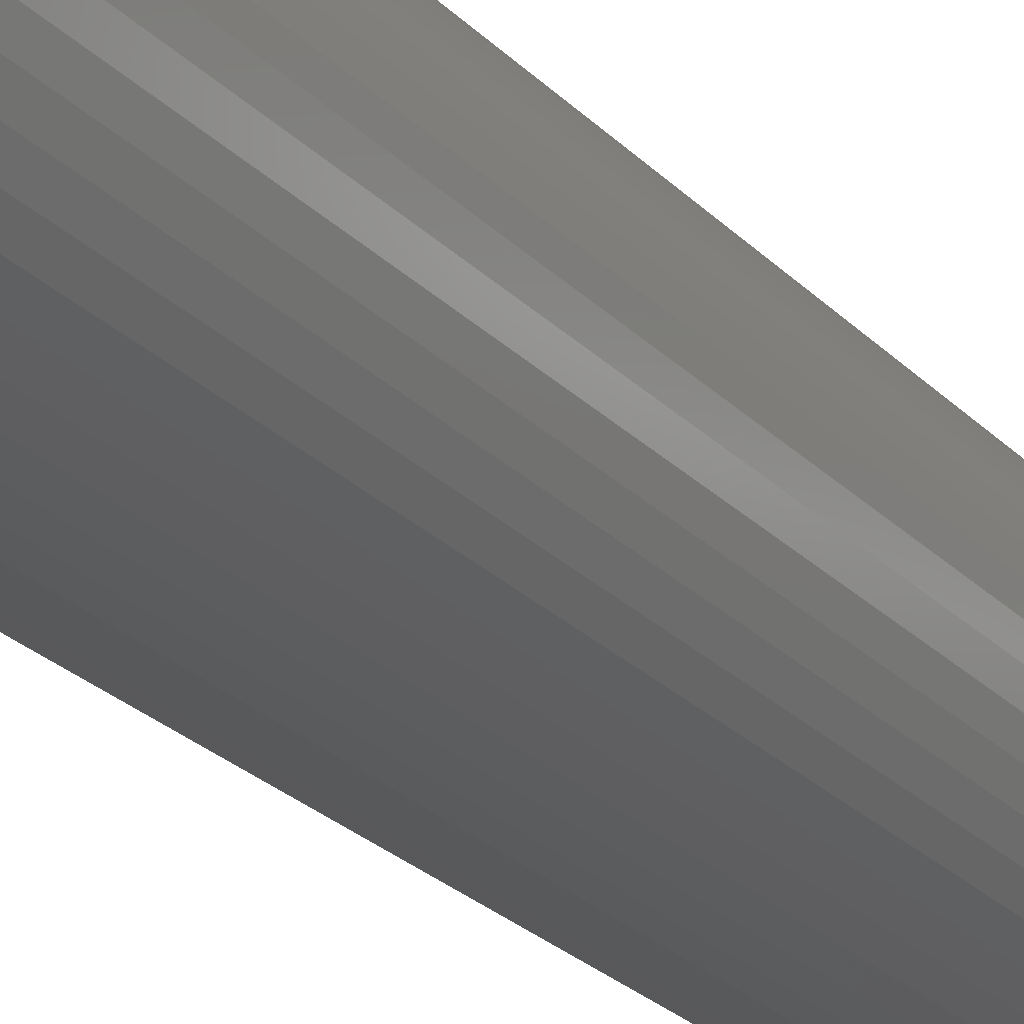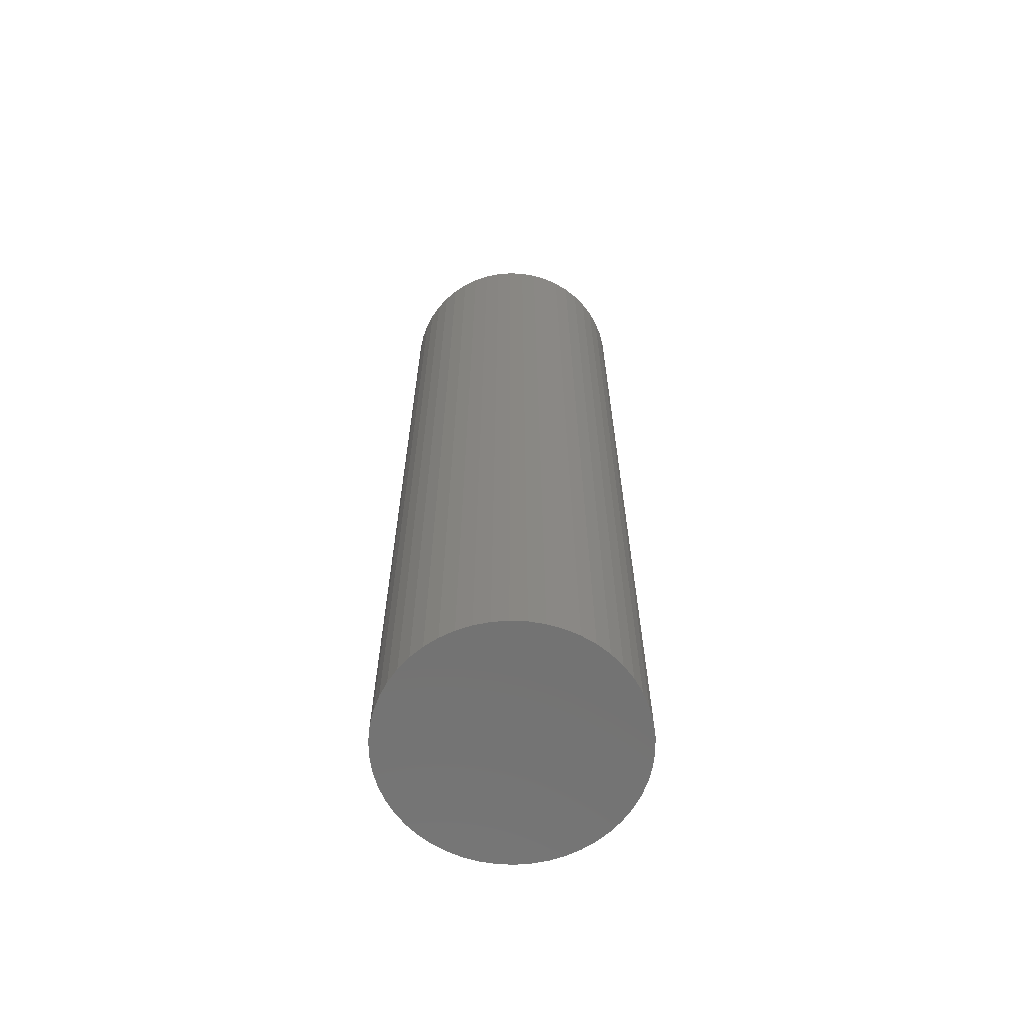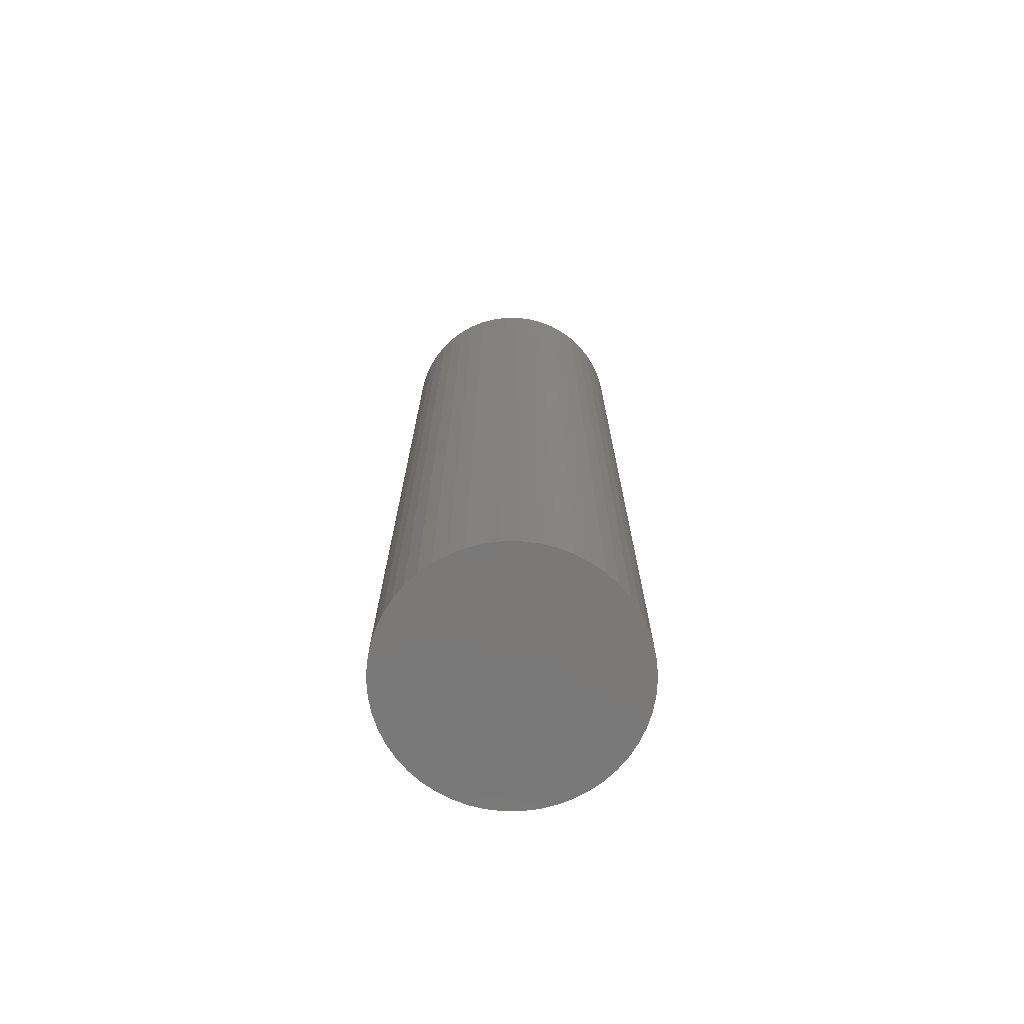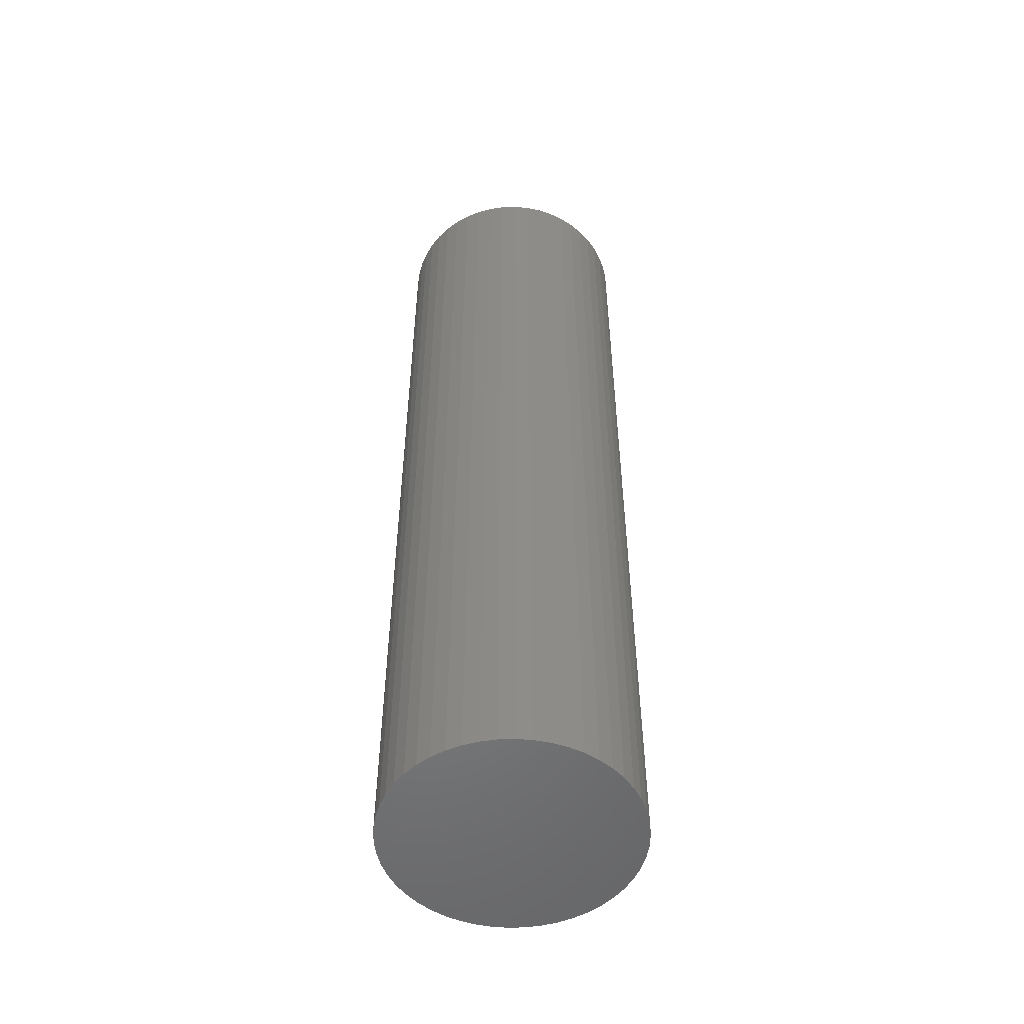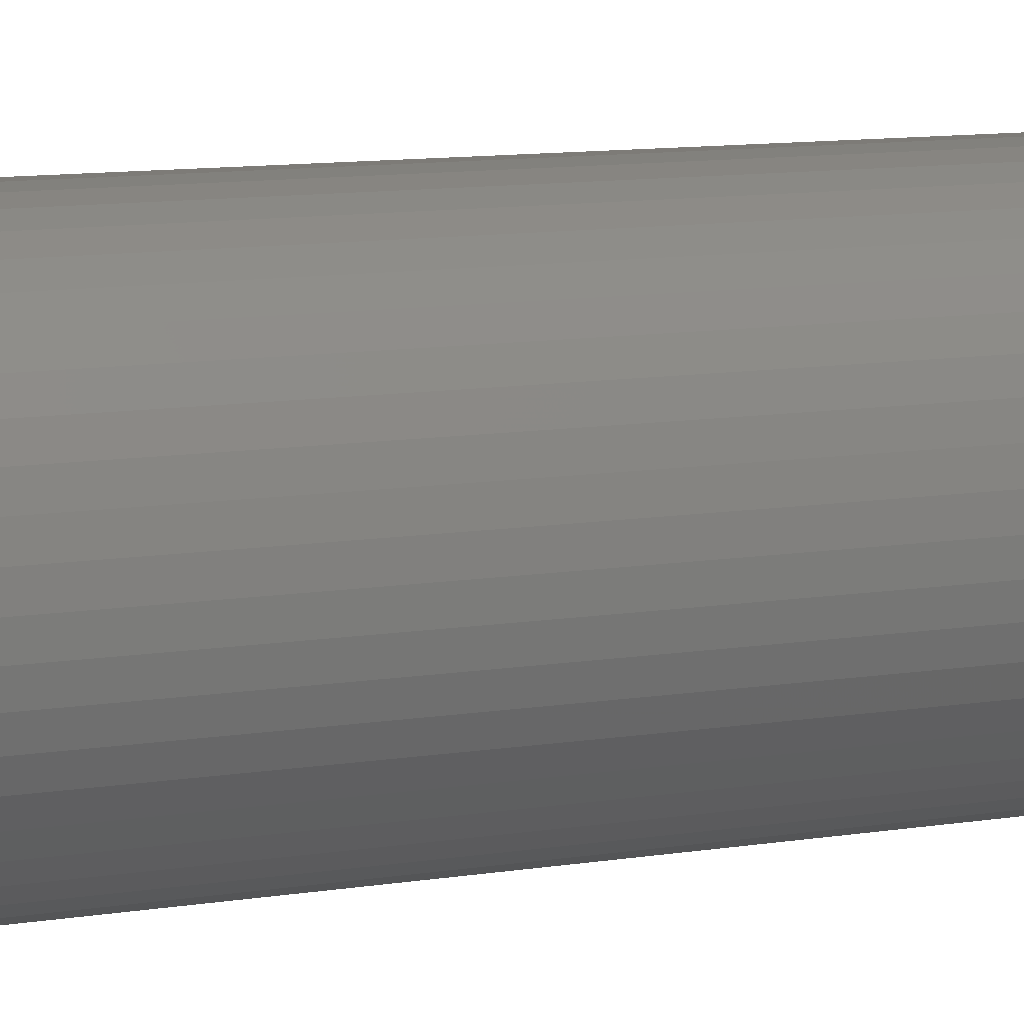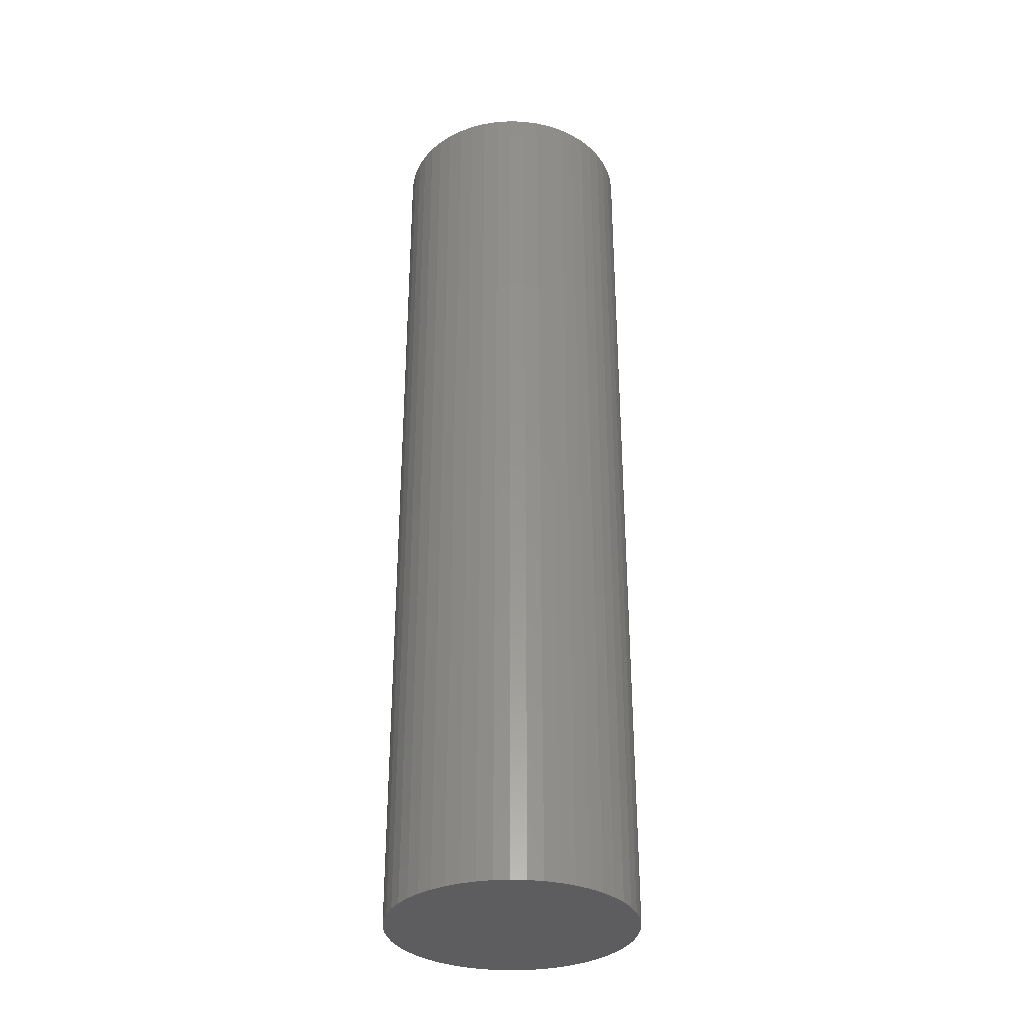
<metadata>
{"format":"stl","ext":"stl","renderer":"f3d","projection":"perspective","resolution":1024,"background":"white","views":[{"elev":-25.3,"azim":32.6,"up":"+Y"},{"elev":-64.8,"azim":-60.2,"up":"+Z"},{"elev":-72.6,"azim":-100.5,"up":"+Z"},{"elev":-52.3,"azim":-48.2,"up":"+Z"},{"elev":8.6,"azim":63.3,"up":"+Y"},{"elev":-33.1,"azim":-2.8,"up":"+Z"}]}
</metadata>
<code>
# stl→obj: 100 verts, 196 faces
v 6.25 0 24
v 6.201 0.7833 -24
v 6.201 0.7833 24
v 6.25 0 -24
v -6.25 0 -24
v -6.201 0.7833 24
v -6.201 0.7833 -24
v -6.25 0 24
v 0.3924 6.238 -24
v -0.3924 6.238 24
v 0.3924 6.238 24
v -0.3924 6.238 -24
v 6.201 -0.7833 24
v 6.054 1.554 24
v 6.054 -1.554 24
v 5.811 2.301 24
v 5.811 -2.301 24
v 5.477 3.011 24
v 5.477 -3.011 24
v 5.056 3.674 24
v 5.056 -3.674 24
v 4.556 4.278 24
v 4.556 -4.278 24
v 3.984 4.816 24
v 3.984 -4.816 24
v 3.349 5.277 24
v 3.349 -5.277 24
v 2.661 5.655 24
v 2.661 -5.655 24
v 1.931 5.944 24
v 1.931 -5.944 24
v 1.171 6.139 24
v 1.171 -6.139 24
v 0.3924 -6.238 24
v -0.3924 -6.238 24
v -1.171 6.139 24
v -1.171 -6.139 24
v -1.931 5.944 24
v -1.931 -5.944 24
v -2.661 5.655 24
v -2.661 -5.655 24
v -3.349 5.277 24
v -3.349 -5.277 24
v -3.984 4.816 24
v -3.984 -4.816 24
v -4.556 4.278 24
v -4.556 -4.278 24
v -5.056 3.674 24
v -5.056 -3.674 24
v -5.477 3.011 24
v -5.477 -3.011 24
v -5.811 2.301 24
v -5.811 -2.301 24
v -6.054 1.554 24
v -6.054 -1.554 24
v -6.201 -0.7833 24
v 6.201 -0.7833 -24
v 6.054 -1.554 -24
v 6.054 1.554 -24
v 5.811 -2.301 -24
v 5.811 2.301 -24
v 5.477 -3.011 -24
v 5.477 3.011 -24
v 5.056 -3.674 -24
v 5.056 3.674 -24
v 4.556 -4.278 -24
v 4.556 4.278 -24
v 3.984 -4.816 -24
v 3.984 4.816 -24
v 3.349 -5.277 -24
v 3.349 5.277 -24
v 2.661 -5.655 -24
v 2.661 5.655 -24
v 1.931 -5.944 -24
v 1.931 5.944 -24
v 1.171 -6.139 -24
v 1.171 6.139 -24
v 0.3924 -6.238 -24
v -0.3924 -6.238 -24
v -1.171 -6.139 -24
v -1.171 6.139 -24
v -1.931 -5.944 -24
v -1.931 5.944 -24
v -2.661 -5.655 -24
v -2.661 5.655 -24
v -3.349 -5.277 -24
v -3.349 5.277 -24
v -3.984 -4.816 -24
v -3.984 4.816 -24
v -4.556 -4.278 -24
v -4.556 4.278 -24
v -5.056 -3.674 -24
v -5.056 3.674 -24
v -5.477 -3.011 -24
v -5.477 3.011 -24
v -5.811 -2.301 -24
v -5.811 2.301 -24
v -6.054 -1.554 -24
v -6.054 1.554 -24
v -6.201 -0.7833 -24
f 1 2 3
f 2 1 4
f 5 6 7
f 6 5 8
f 9 10 11
f 10 9 12
f 3 13 1
f 14 13 3
f 14 15 13
f 16 15 14
f 16 17 15
f 18 17 16
f 18 19 17
f 20 19 18
f 20 21 19
f 22 21 20
f 22 23 21
f 24 23 22
f 24 25 23
f 26 25 24
f 26 27 25
f 28 27 26
f 28 29 27
f 30 29 28
f 30 31 29
f 32 31 30
f 32 33 31
f 11 33 32
f 11 34 33
f 10 34 11
f 10 35 34
f 36 35 10
f 36 37 35
f 38 37 36
f 38 39 37
f 40 39 38
f 40 41 39
f 42 41 40
f 42 43 41
f 44 43 42
f 44 45 43
f 46 45 44
f 46 47 45
f 48 47 46
f 48 49 47
f 50 49 48
f 50 51 49
f 52 51 50
f 52 53 51
f 54 53 52
f 54 55 53
f 6 55 54
f 6 56 55
f 56 6 8
f 57 2 4
f 58 2 57
f 58 59 2
f 60 59 58
f 60 61 59
f 62 61 60
f 62 63 61
f 64 63 62
f 64 65 63
f 66 65 64
f 66 67 65
f 68 67 66
f 68 69 67
f 70 69 68
f 70 71 69
f 72 71 70
f 72 73 71
f 74 73 72
f 74 75 73
f 76 75 74
f 76 77 75
f 78 77 76
f 78 9 77
f 79 9 78
f 79 12 9
f 80 12 79
f 80 81 12
f 82 81 80
f 82 83 81
f 84 83 82
f 84 85 83
f 86 85 84
f 86 87 85
f 88 87 86
f 88 89 87
f 90 89 88
f 90 91 89
f 92 91 90
f 92 93 91
f 94 93 92
f 94 95 93
f 96 95 94
f 96 97 95
f 98 97 96
f 98 99 97
f 100 99 98
f 100 7 99
f 7 100 5
f 67 24 22
f 24 67 69
f 89 46 44
f 46 89 91
f 83 40 38
f 40 83 85
f 19 60 17
f 60 19 62
f 16 63 18
f 63 16 61
f 18 65 20
f 65 18 63
f 75 32 30
f 32 75 77
f 71 28 26
f 28 71 73
f 97 50 95
f 50 97 52
f 93 46 91
f 46 93 48
f 99 52 97
f 52 99 54
f 12 36 10
f 36 12 81
f 17 58 15
f 58 17 60
f 74 29 31
f 29 74 72
f 3 59 14
f 59 3 2
f 73 30 28
f 30 73 75
f 69 26 24
f 26 69 71
f 85 42 40
f 42 85 87
f 13 4 1
f 4 13 57
f 94 53 96
f 53 94 51
f 79 34 35
f 34 79 78
f 14 61 16
f 61 14 59
f 20 67 22
f 67 20 65
f 77 11 32
f 11 77 9
f 95 48 93
f 48 95 50
f 7 54 99
f 54 7 6
f 87 44 42
f 44 87 89
f 81 38 36
f 38 81 83
f 23 64 21
f 64 23 66
f 72 27 29
f 27 72 70
f 15 57 13
f 57 15 58
f 84 39 41
f 39 84 82
f 96 55 98
f 55 96 53
f 100 8 5
f 8 100 56
f 76 31 33
f 31 76 74
f 78 33 34
f 33 78 76
f 21 62 19
f 62 21 64
f 80 35 37
f 35 80 79
f 86 41 43
f 41 86 84
f 90 49 92
f 49 90 47
f 90 45 47
f 45 90 88
f 98 56 100
f 56 98 55
f 68 23 25
f 23 68 66
f 70 25 27
f 25 70 68
f 88 43 45
f 43 88 86
f 82 37 39
f 37 82 80
f 92 51 94
f 51 92 49

</code>
